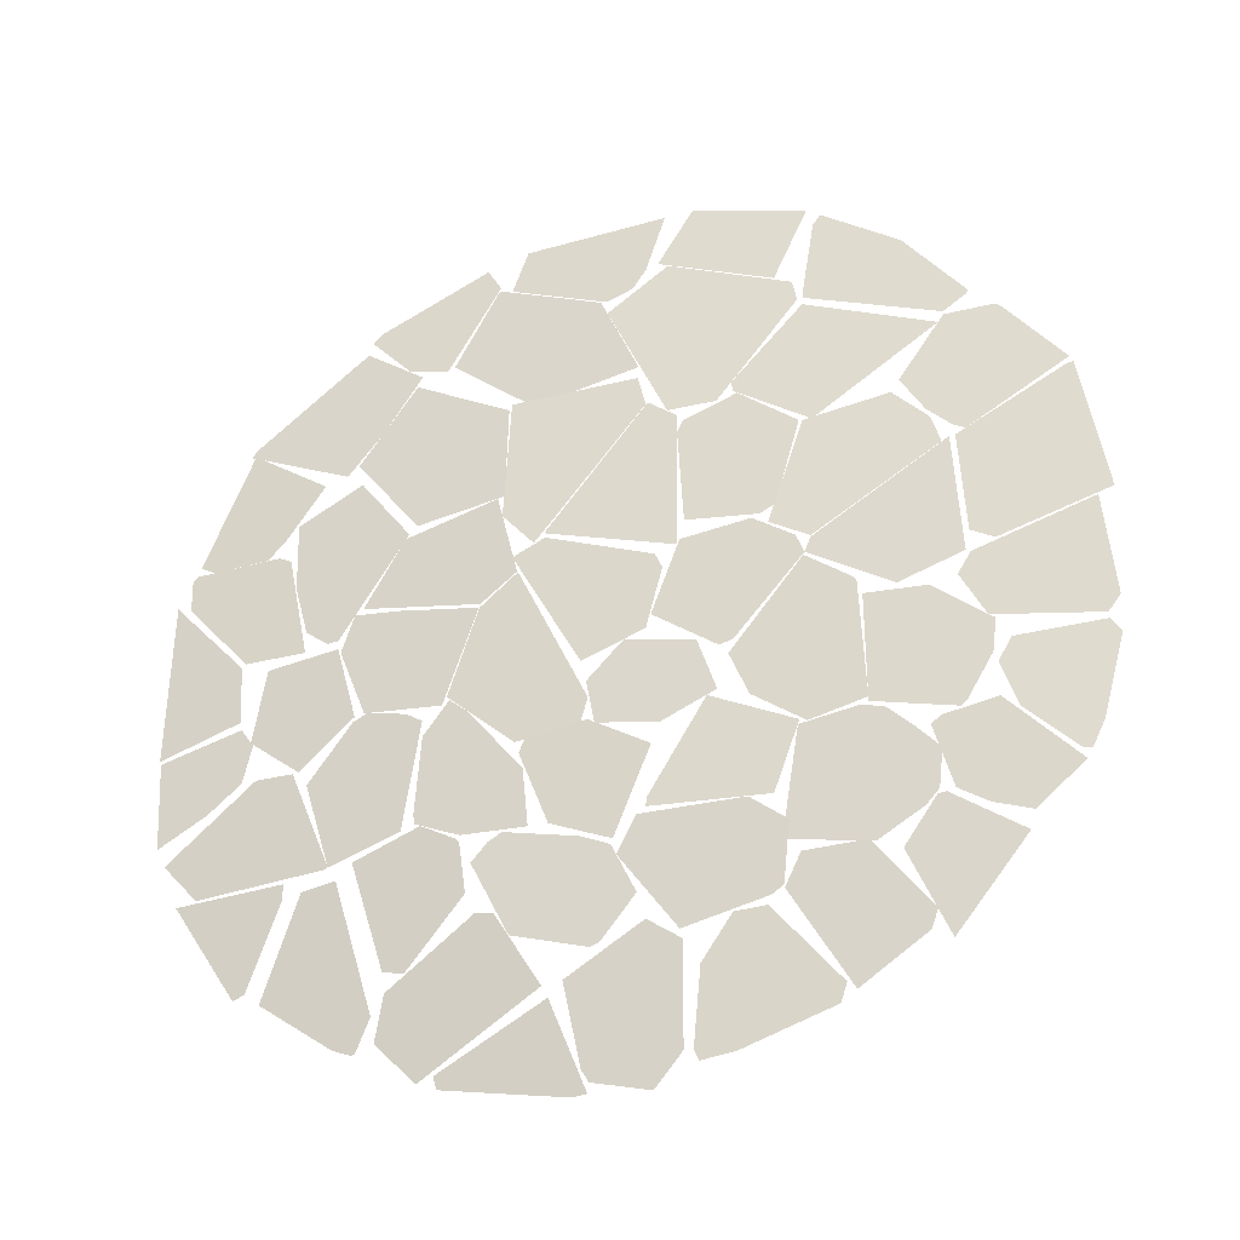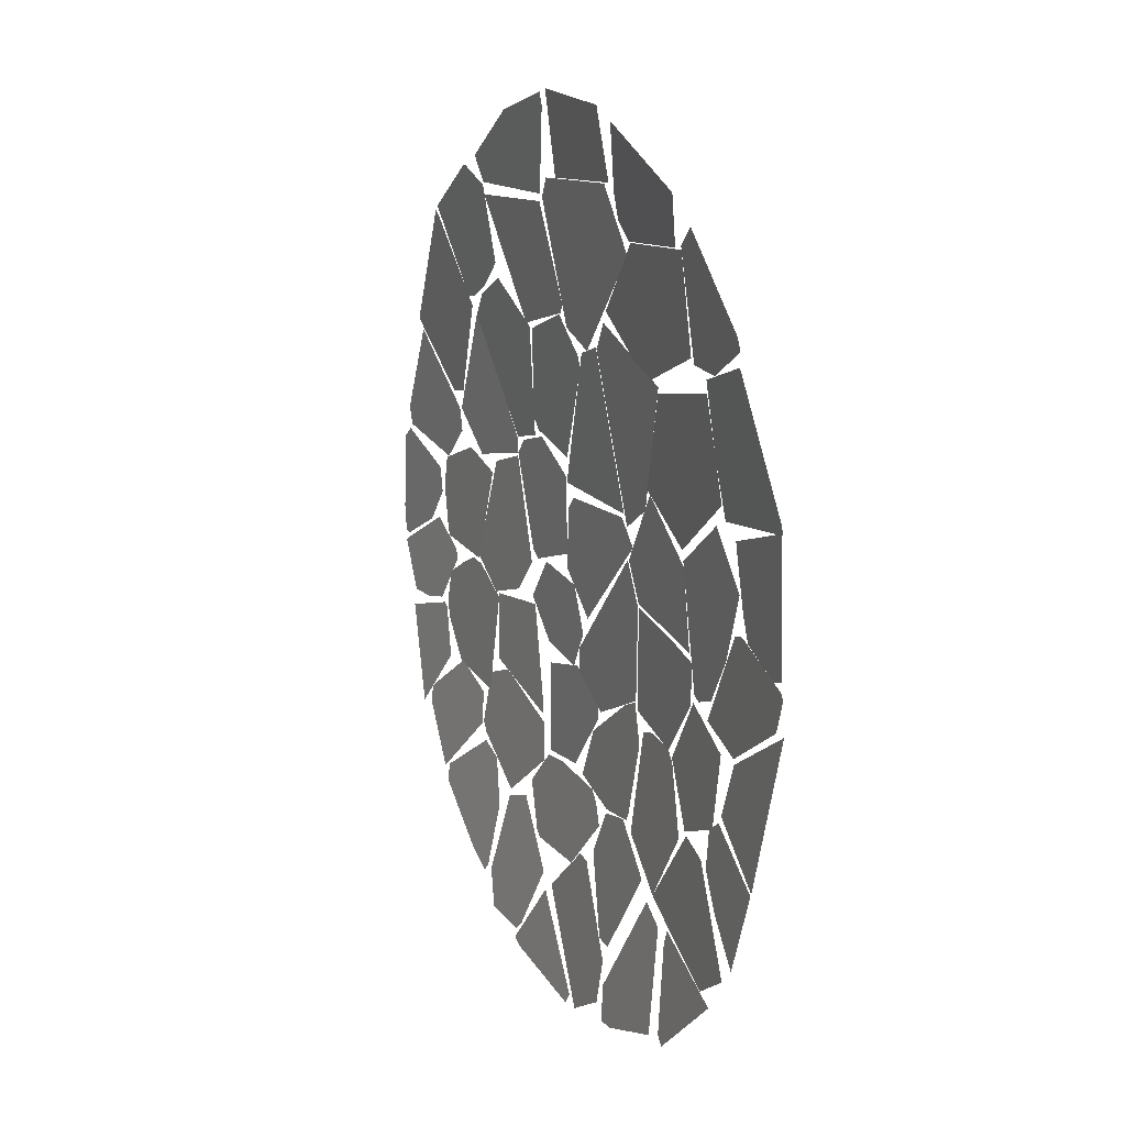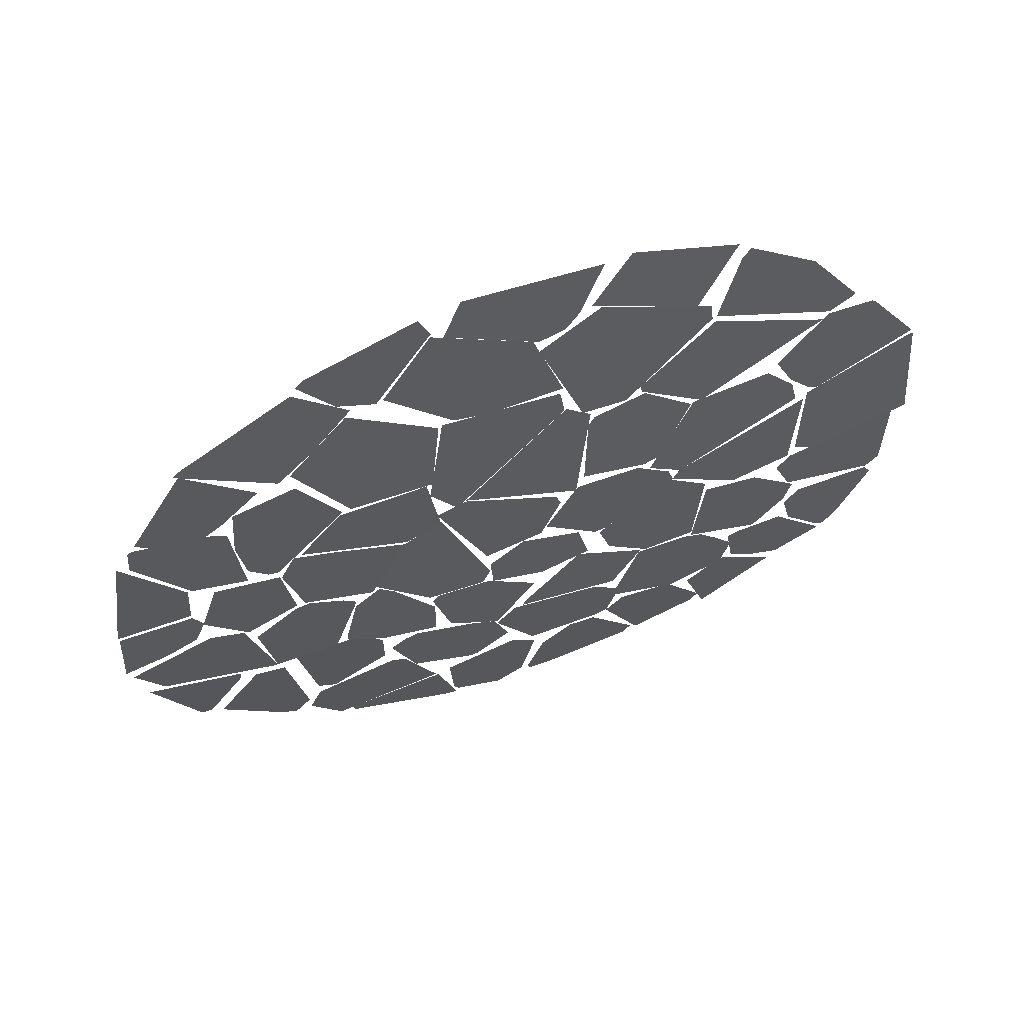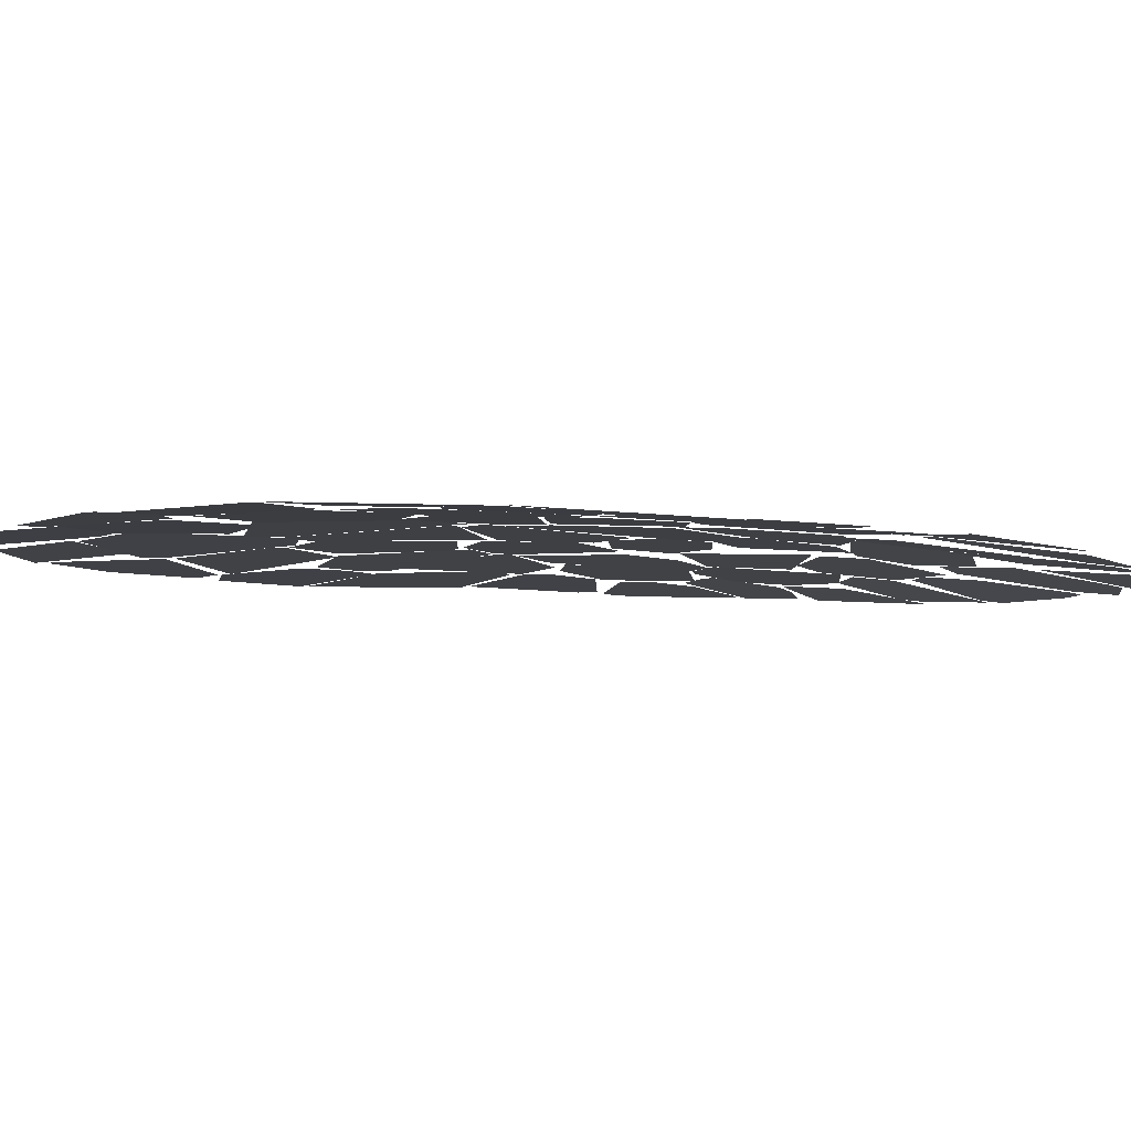
<metadata>
{"format":"obj","ext":"obj","renderer":"f3d","projection":"perspective","resolution":1024,"background":"white","views":[{"elev":-39.4,"azim":62.8,"up":"+Y"},{"elev":35.0,"azim":-65.7,"up":"+Y"},{"elev":51.5,"azim":29.7,"up":"+Y"},{"elev":43.7,"azim":-100.3,"up":"+Z"}]}
</metadata>
<code>
v 6.4 1.516 5.339
v 6.396 1.559 5.352
v 6.369 1.609 5.392
v 6.288 1.587 5.483
v 6.238 1.431 5.514
v 6.271 1.399 5.47
v 5.707 1.192 6.001
v 5.703 1.192 6.005
v 5.591 1.097 6.082
v 5.618 1.039 6.042
v 5.756 1.044 5.918
v 5.76 1.047 5.915
v 5.743 1.19 5.968
v 5.607 1.246 6.11
v 5.589 1.121 6.095
v 5.646 1.157 6.049
v 5.686 1.194 6.018
v 5.704 1.246 6.014
v 5.696 1.273 6.03
v 6.313 1.784 5.489
v 6.235 1.669 5.561
v 6.235 1.654 5.558
v 6.297 1.587 5.474
v 6.426 1.714 5.344
v 6.05 1.046 5.614
v 6.021 0.9979 5.628
v 6.052 0.891 5.555
v 6.136 0.9166 5.472
v 6.15 0.927 5.461
v 6.174 1.009 5.464
v 6.148 1.047 5.507
v 6.054 0.8761 5.552
v 6.031 0.9072 5.591
v 5.942 0.8471 5.662
v 5.929 0.7361 5.628
v 5.932 0.7198 5.618
v 5.981 0.7002 5.556
v 6.018 0.7426 5.534
v 6.03 1.698 5.796
v 6.002 1.514 5.792
v 6.027 1.461 5.755
v 6.154 1.658 5.65
v 6.152 1.705 5.662
v 5.784 0.7488 5.784
v 5.926 0.8421 5.682
v 5.902 0.9454 5.741
v 5.886 0.9505 5.758
v 5.778 0.8696 5.832
v 5.755 0.8081 5.833
v 5.961 1.385 5.802
v 6.004 1.423 5.768
v 6.001 1.544 5.799
v 5.901 1.511 5.891
v 5.846 1.415 5.924
v 5.76 1.046 5.914
v 5.838 1.076 5.847
v 5.885 1.225 5.845
v 5.871 1.24 5.862
v 5.833 1.254 5.902
v 5.816 1.244 5.916
v 5.756 1.168 5.952
v 6.311 1.793 5.494
v 6.31 1.826 5.501
v 6.202 1.893 5.639
v 6.138 1.826 5.702
v 6.173 1.639 5.628
v 6.218 1.642 5.575
v 6.153 0.7752 5.391
v 6.165 0.7998 5.388
v 6.131 0.9045 5.474
v 6.101 0.9017 5.507
v 6.059 0.844 5.531
v 6.026 0.7411 5.524
v 6.027 0.7278 5.517
v 6.059 0.734 5.483
v 6.271 1.15 5.398
v 6.343 1.125 5.31
v 6.35 1.131 5.304
v 6.385 1.193 5.281
v 6.397 1.239 5.281
v 6.353 1.3 5.348
v 6.297 1.303 5.413
v 6.113 1.323 5.624
v 6.164 1.262 5.552
v 6.178 1.267 5.538
v 6.262 1.376 5.475
v 6.258 1.404 5.485
v 6.225 1.441 5.531
v 6.157 1.428 5.603
v 5.648 0.8995 5.972
v 5.707 1.014 5.954
v 5.712 1.036 5.956
v 5.599 1.033 6.062
v 5.634 0.8935 5.983
v 5.657 0.8836 5.955
v 5.714 0.8092 5.872
v 5.731 0.7985 5.852
v 5.735 0.8005 5.849
v 5.76 0.8428 5.841
v 5.765 1.026 5.904
v 5.728 1.02 5.936
v 5.933 1.049 5.746
v 5.918 1.039 5.759
v 5.897 1.015 5.773
v 5.911 0.913 5.722
v 5.975 0.8829 5.64
v 5.985 0.8884 5.631
v 6.029 0.9442 5.602
v 6.02 1.012 5.635
v 5.997 1.028 5.667
v 6.032 1.911 5.822
v 5.975 1.789 5.863
v 6.041 1.7 5.78
v 6.08 1.699 5.739
v 6.157 1.72 5.663
v 6.132 1.85 5.709
v 5.889 1.048 5.786
v 5.886 1.054 5.79
v 5.856 1.08 5.828
v 5.78 1.049 5.889
v 5.781 0.8978 5.838
v 5.801 0.8899 5.816
v 5.88 0.9786 5.771
v 5.814 1.374 5.945
v 5.905 1.518 5.888
v 5.867 1.616 5.947
v 5.793 1.571 6.009
v 5.78 1.471 6
v 5.783 1.398 5.981
v 5.803 1.373 5.956
v 5.928 1.228 5.798
v 5.913 1.249 5.819
v 5.879 1.204 5.841
v 5.853 1.096 5.837
v 5.853 1.083 5.834
v 5.891 1.057 5.787
v 5.955 1.052 5.72
v 5.964 1.133 5.734
v 6.002 1.447 5.775
v 6.04 1.272 5.69
v 6.105 1.305 5.627
v 6.134 1.391 5.617
v 6.131 1.413 5.626
v 6.036 1.469 5.743
v 6.035 1.185 5.676
v 5.973 1.173 5.736
v 5.964 1.156 5.74
v 5.974 1.052 5.7
v 6.027 1.016 5.635
v 6.085 1.136 5.61
v 6.141 1.193 5.558
v 6.065 1.066 5.606
v 6.061 1.053 5.606
v 6.168 1.047 5.481
v 6.209 1.141 5.463
v 6.484 1.226 5.172
v 6.499 1.249 5.16
v 6.513 1.396 5.184
v 6.396 1.341 5.308
v 6.378 1.31 5.319
v 6.391 1.246 5.287
v 5.907 1.878 5.95
v 5.896 1.863 5.959
v 5.93 1.799 5.913
v 5.968 1.784 5.87
v 6.033 1.917 5.821
v 6.023 1.953 5.837
v 6.253 0.9528 5.351
v 6.262 0.8347 5.293
v 6.355 0.9545 5.232
v 6.305 1.017 5.316
v 6.297 1.015 5.324
v 6.236 0.9644 5.379
v 6.286 1.001 5.335
v 6.302 1.021 5.323
v 6.316 1.075 5.324
v 6.298 1.112 5.356
v 6.282 1.14 5.382
v 6.263 1.148 5.406
v 6.206 1.135 5.464
v 6.162 0.9853 5.468
v 5.827 1.255 5.905
v 5.905 1.243 5.826
v 5.96 1.38 5.803
v 5.88 1.401 5.886
v 5.835 1.408 5.932
v 5.814 1.355 5.94
v 6.046 1.905 5.808
v 6.138 1.847 5.703
v 6.165 1.862 5.677
v 6.166 1.863 5.676
v 6.181 1.893 5.663
v 6.207 1.986 5.645
v 6.066 1.973 5.794
v 6.287 1.586 5.488
v 6.239 1.649 5.554
v 6.184 1.618 5.61
v 6.177 1.6 5.615
v 6.165 1.456 5.6
v 6.232 1.446 5.523
v 6.248 1.458 5.507
v 6.488 1.198 5.156
v 6.482 1.218 5.169
v 6.403 1.21 5.264
v 6.386 1.177 5.276
v 6.389 1.115 5.253
v 6.422 1.049 5.192
v 6.43 1.046 5.181
v 6.448 1.083 5.171
v 6.433 1.725 5.339
v 6.379 1.628 5.384
v 6.394 1.573 5.356
v 6.413 1.54 5.328
v 6.423 1.532 5.315
v 6.527 1.621 5.21
v 6.483 1.723 5.279
v 6.479 1.729 5.285
v 6.174 1.188 5.514
v 6.215 1.139 5.455
v 6.271 1.158 5.398
v 6.271 1.158 5.398
v 6.296 1.324 5.42
v 6.294 1.329 5.423
v 6.259 1.373 5.475
v 6.168 1.249 5.54
v 6.378 1.13 5.273
v 6.326 1.116 5.328
v 6.315 1.106 5.337
v 6.313 1.019 5.307
v 6.335 0.9954 5.273
v 6.366 0.9786 5.23
v 6.422 1.034 5.185
v 6.154 1.42 5.605
v 6.18 1.629 5.616
v 6.156 1.66 5.648
v 6.037 1.474 5.746
v 5.682 1.54 6.109
v 5.696 1.527 6.094
v 5.755 1.526 6.037
v 5.779 1.553 6.021
v 5.829 1.626 5.988
v 5.758 1.706 6.072
v 6.174 0.9658 5.449
v 6.149 0.9231 5.459
v 6.17 0.7893 5.377
v 6.247 0.8482 5.316
v 6.26 0.8728 5.312
v 6.231 0.9687 5.385
v 5.814 1.36 5.944
v 5.737 1.352 6.014
v 5.706 1.248 6.018
v 5.75 1.19 5.963
v 5.818 1.253 5.915
v 5.925 0.8285 5.673
v 5.8 0.7559 5.769
v 5.799 0.7388 5.763
v 5.913 0.7046 5.632
v 5.927 0.7065 5.618
v 6.35 1.938 5.473
v 6.341 1.922 5.481
v 6.316 1.801 5.489
v 6.315 1.795 5.488
v 6.433 1.731 5.339
v 6.457 1.755 5.315
v 6.46 1.76 5.313
v 6.415 1.867 5.384
v 5.851 1.637 5.966
v 5.852 1.637 5.964
v 5.894 1.697 5.932
v 5.942 1.783 5.897
v 5.889 1.845 5.961
v 5.759 1.718 6.071
v 5.752 1.707 6.076
v 5.697 1.283 6.033
v 5.709 1.366 6.043
v 5.652 1.481 6.127
v 5.605 1.251 6.111
v 6.328 1.311 5.38
v 6.392 1.343 5.313
v 6.412 1.517 5.335
v 6.27 1.398 5.47
v 6.261 1.376 5.474
v 6.529 1.612 5.206
v 6.523 1.61 5.213
v 6.414 1.524 5.325
v 6.413 1.523 5.326
v 6.402 1.371 5.311
v 6.421 1.353 5.286
v 6.529 1.405 5.169
v 5.779 1.517 6.011
v 5.767 1.526 6.025
v 5.678 1.527 6.111
v 5.671 1.52 6.116
v 5.665 1.473 6.112
v 5.715 1.37 6.04
v 5.778 1.367 5.978
v 6.337 1.952 5.488
v 6.233 1.992 5.613
v 6.193 1.9 5.65
v 6.297 1.836 5.522
v 5.91 1.256 5.822
v 5.963 1.172 5.746
v 6.027 1.184 5.682
v 6.039 1.217 5.678
v 6.003 1.423 5.767
v 5.959 1.38 5.802
v 6.039 1.179 5.668
v 6.095 1.166 5.603
v 6.152 1.199 5.549
v 6.146 1.274 5.575
v 6.084 1.293 5.649
v 6.042 1.241 5.682
v 5.936 1.767 5.901
v 5.866 1.65 5.954
v 5.917 1.527 5.881
v 6.007 1.546 5.792
v 6.025 1.691 5.798
f 1 2 3 4 5 6
f 7 8 9 10 11 12 13
f 14 15 16 17 18 19
f 20 21 22 23 24
f 25 26 27 28 29 30 31
f 32 33 34 35 36 37 38
f 39 40 41 42 43
f 44 45 46 47 48 49
f 50 51 52 53 54
f 55 56 57 58 59 60 61
f 62 63 64 65 66 67
f 68 69 70 71 72 73 74 75
f 76 77 78 79 80 81 82
f 83 84 85 86 87 88 89
f 90 91 92 93 94
f 95 96 97 98 99 100 101
f 102 103 104 105 106 107 108 109 110
f 111 112 113 114 115 116
f 117 118 119 120 121 122 123
f 124 125 126 127 128 129 130
f 131 132 133 134 135 136 137 138
f 139 140 141 142 143 144
f 145 146 147 148 149 150
f 151 152 153 154 155
f 156 157 158 159 160 161
f 162 163 164 165 166 167
f 168 169 170 171 172
f 173 174 175 176 177 178 179 180 181
f 182 183 184 185 186 187
f 188 189 190 191 192 193 194
f 195 196 197 198 199 200 201
f 202 203 204 205 206 207 208 209
f 210 211 212 213 214 215 216 217
f 218 219 220 221 222 223 224 225
f 226 227 228 229 230 231 232
f 233 234 235 236
f 237 238 239 240 241 242
f 243 244 245 246 247 248
f 249 250 251 252 253
f 254 255 256 257 258
f 259 260 261 262 263 264 265 266
f 267 268 269 270 271 272 273
f 274 275 276 277
f 278 279 280 281 282
f 283 284 285 286 287 288 289
f 290 291 292 293 294 295 296
f 297 298 299 300
f 301 302 303 304 305 306
f 307 308 309 310 311 312
f 313 314 315 316 317

</code>
